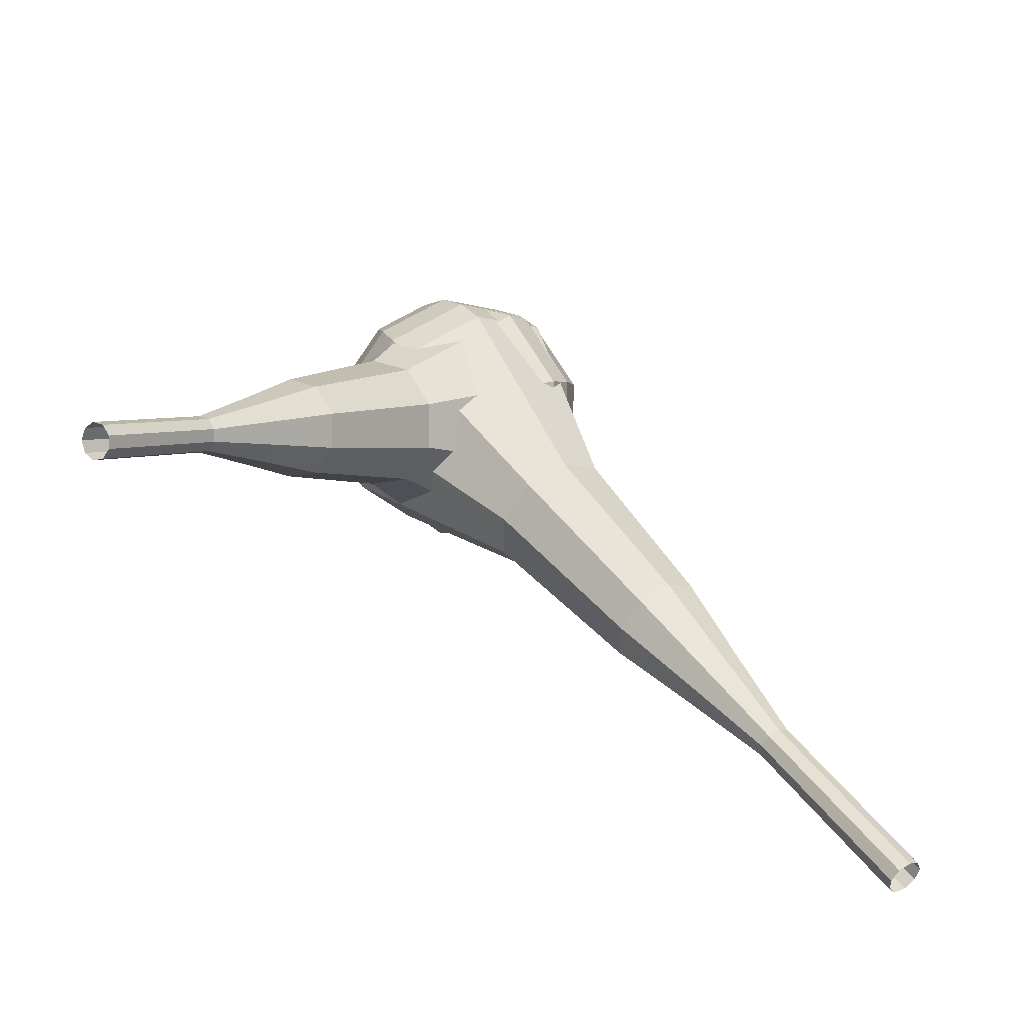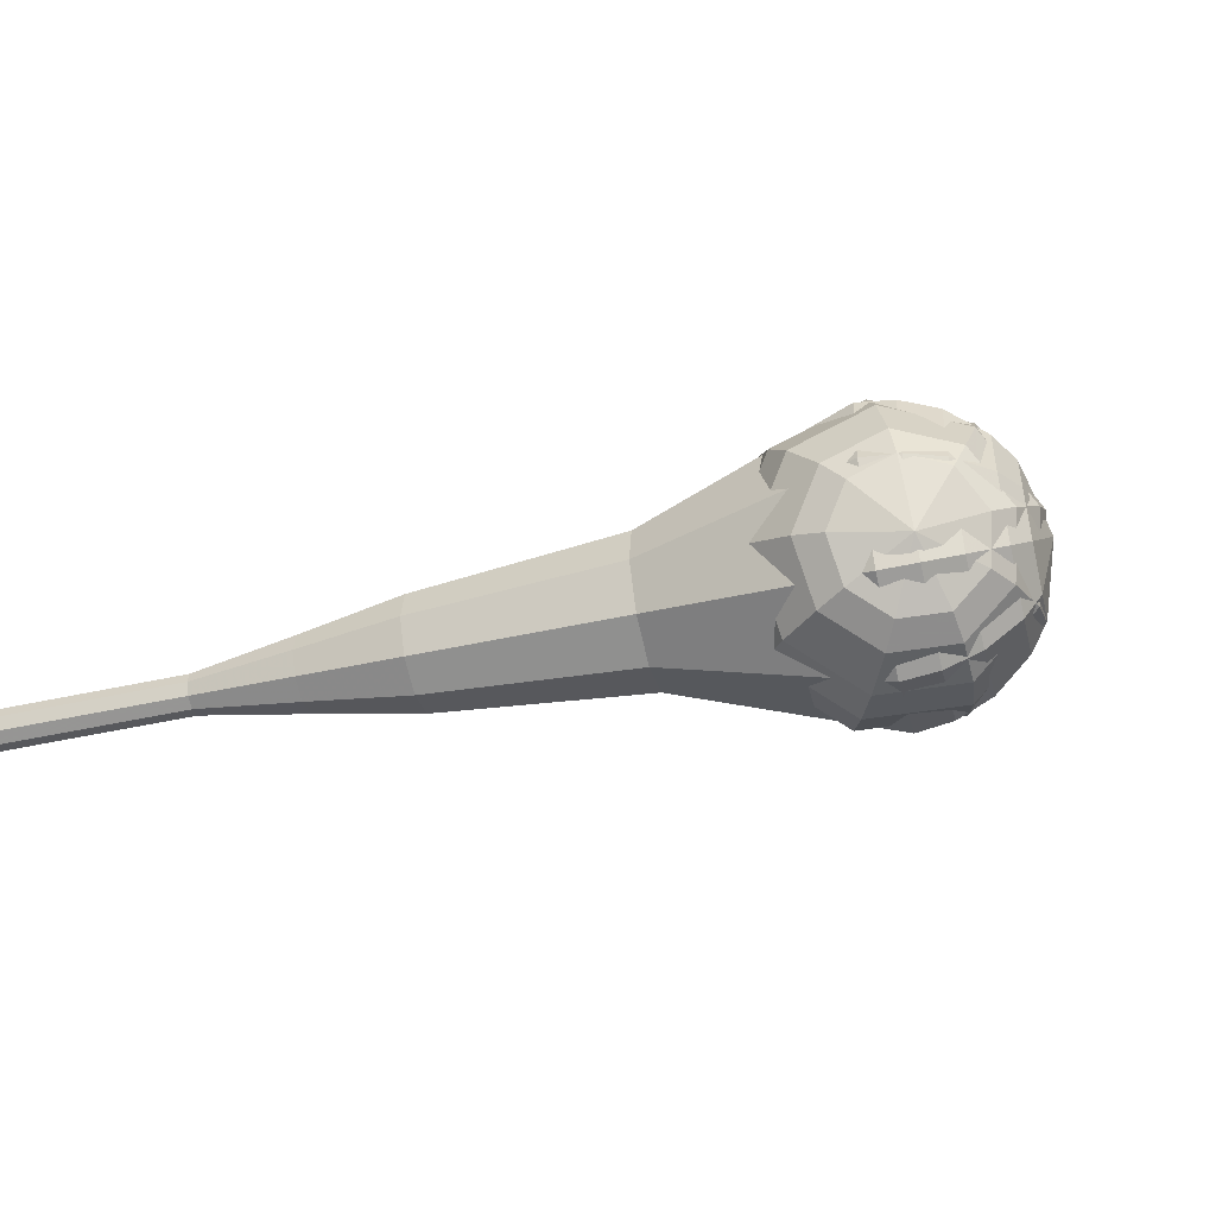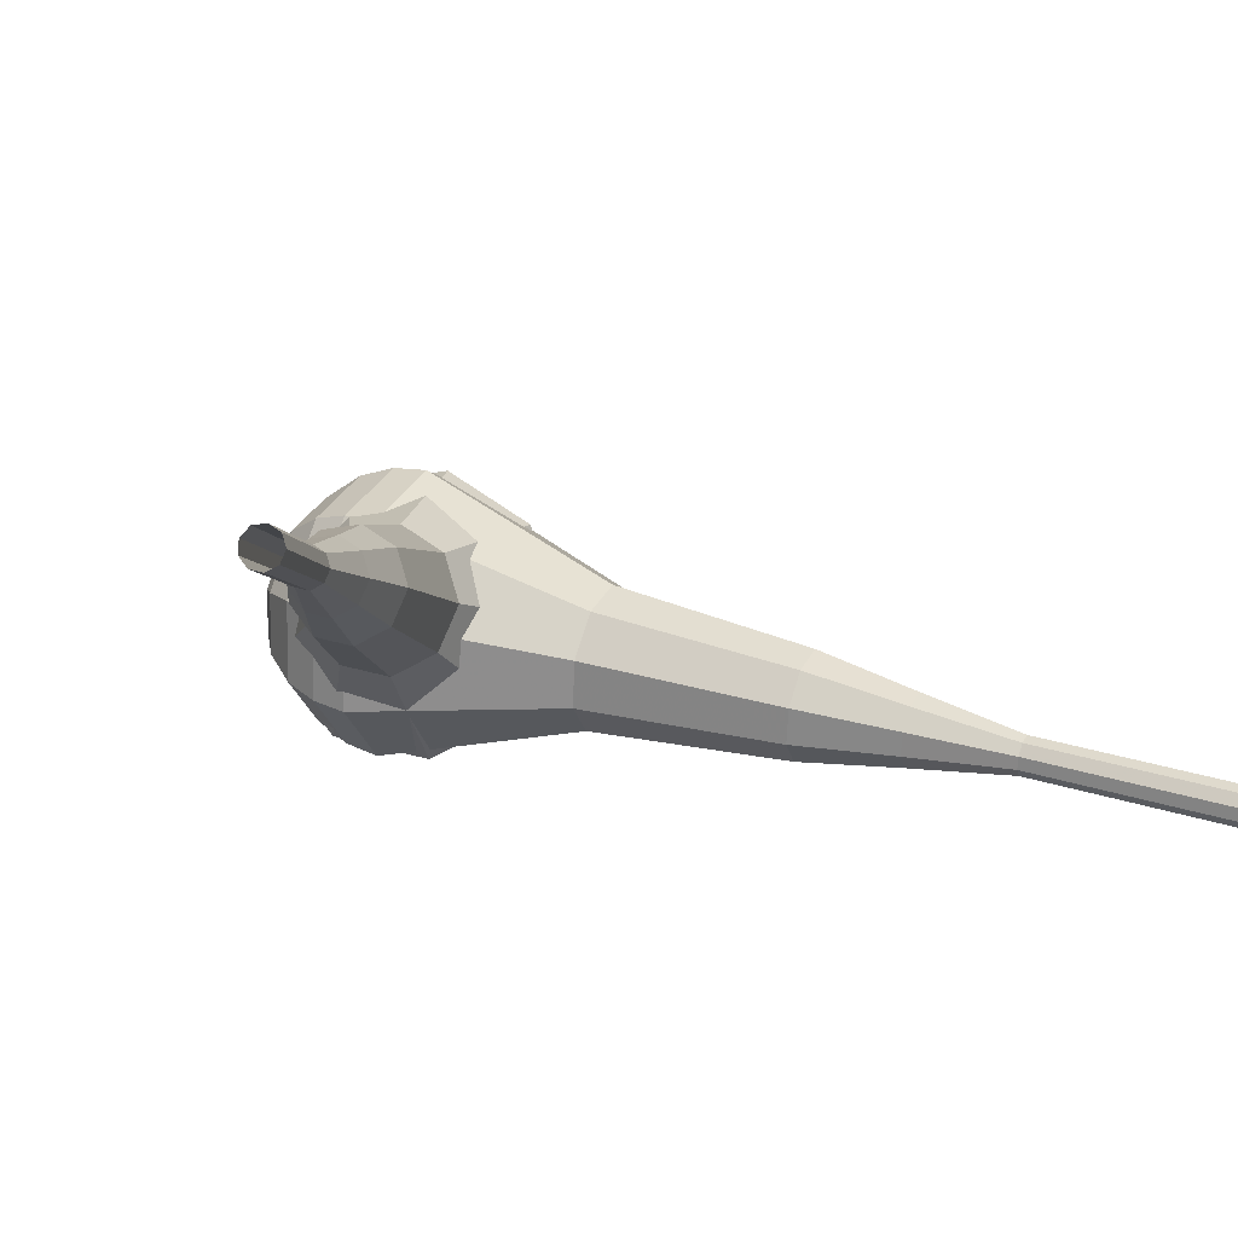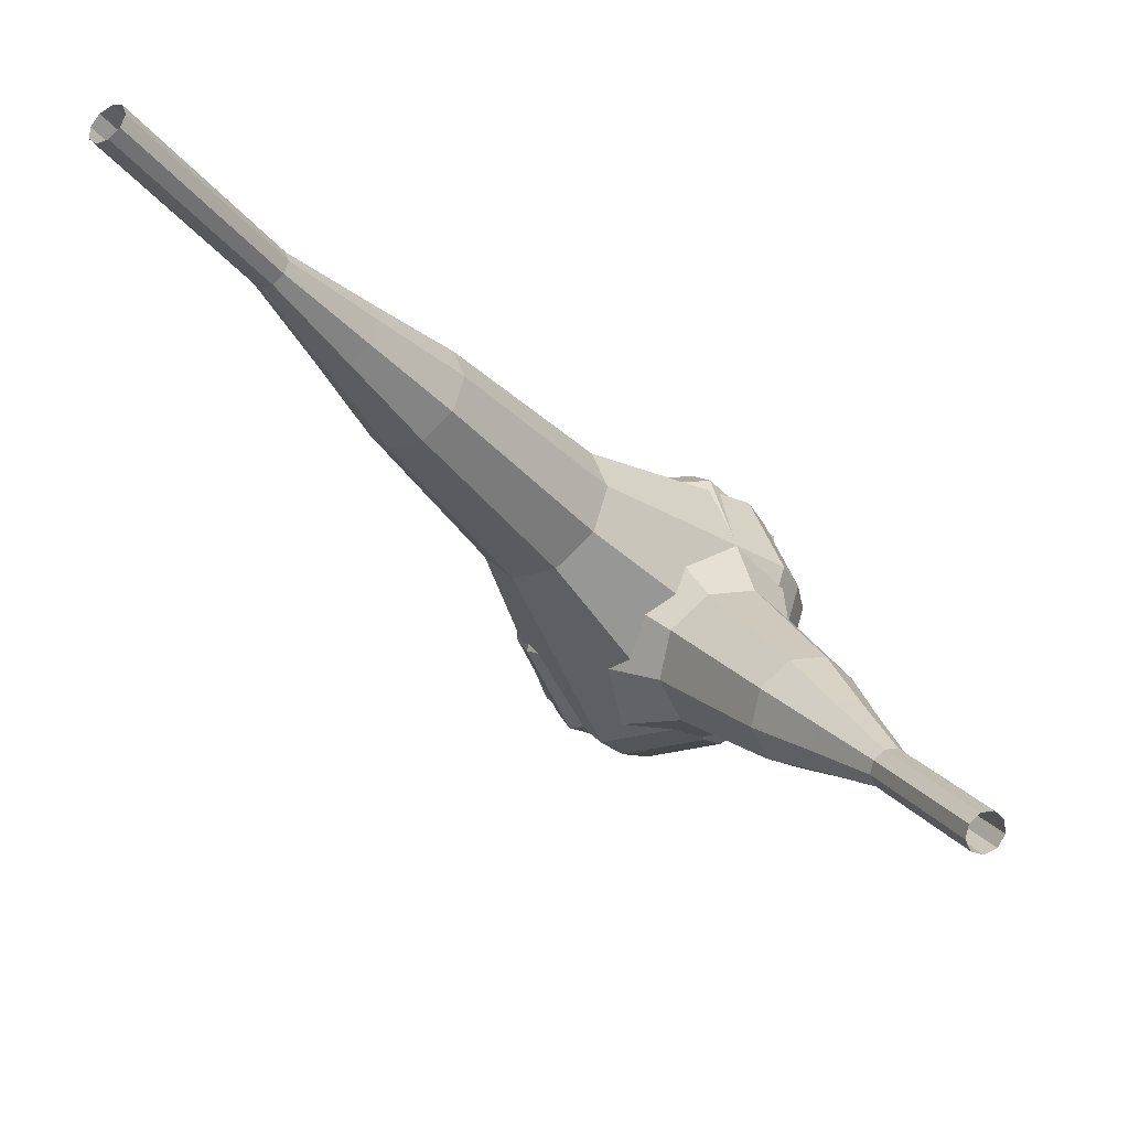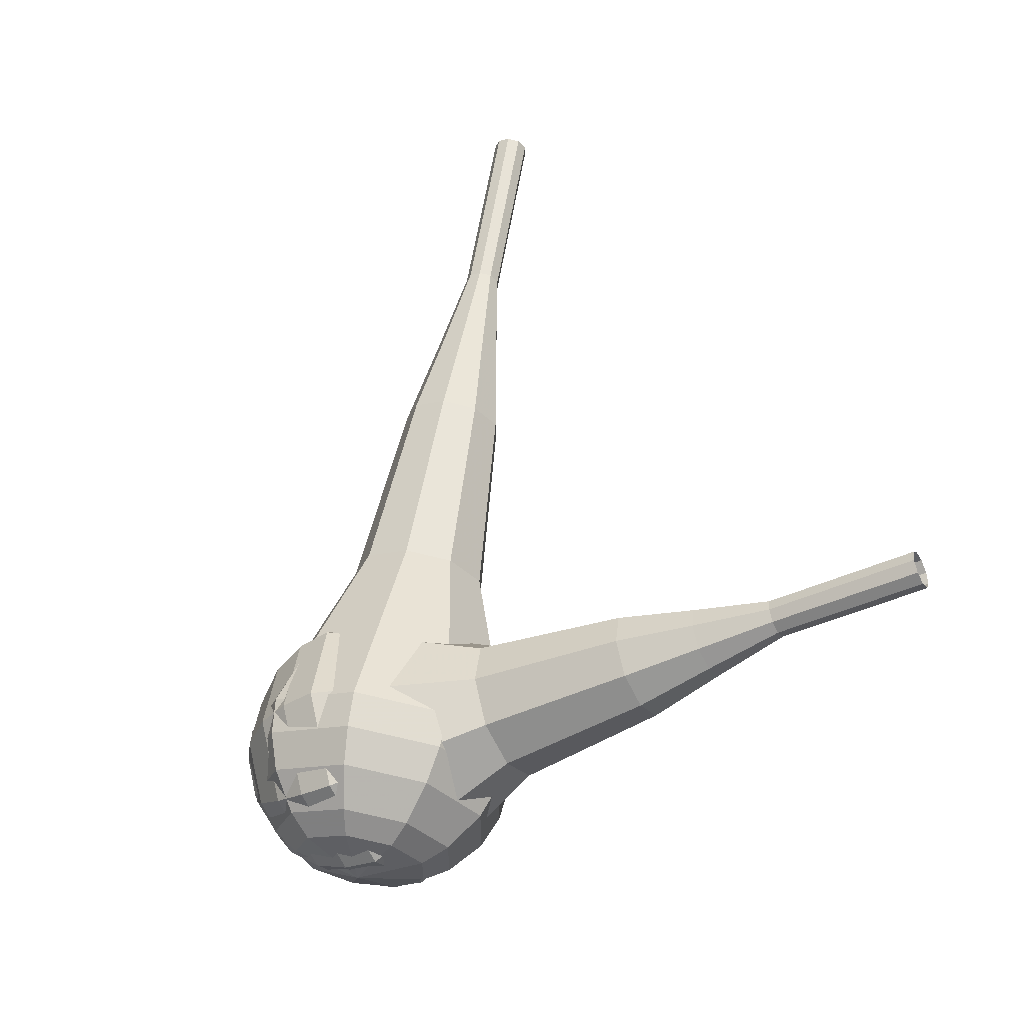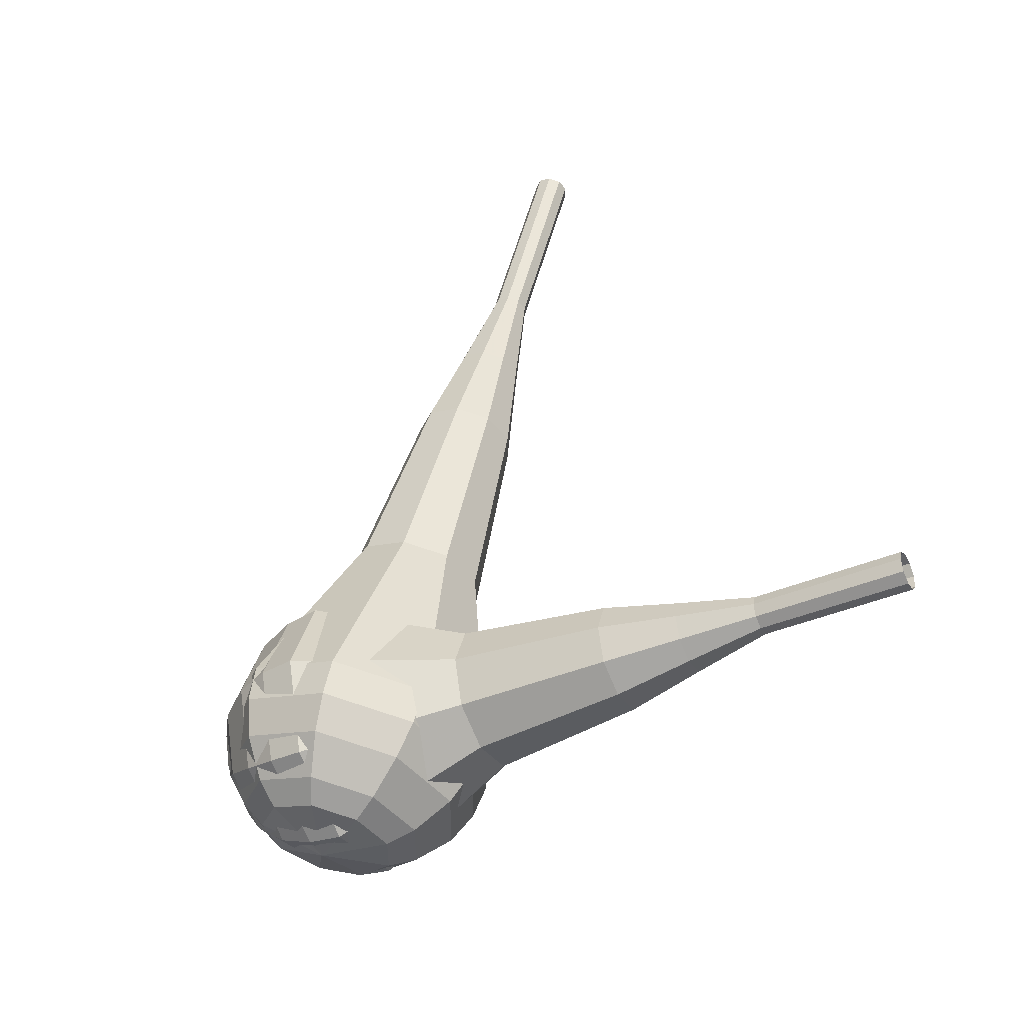
<metadata>
{"format":"obj","ext":"obj","renderer":"f3d","projection":"perspective","resolution":1024,"background":"white","views":[{"elev":39.5,"azim":-177.3,"up":"+Z"},{"elev":-38.7,"azim":-41.0,"up":"+Z"},{"elev":23.5,"azim":150.3,"up":"+Z"},{"elev":67.5,"azim":14.4,"up":"+Y"},{"elev":62.6,"azim":44.7,"up":"+Z"},{"elev":56.3,"azim":49.9,"up":"+Z"}]}
</metadata>
<code>
g tube1
v 178.1 155.1 90.86
v 178.5 155.2 90.3
v 179.1 154.9 89.99
v 179.6 154.5 90.1
v 179.8 154 90.56
v 179.6 153.8 91.17
v 179.1 153.8 91.63
v 178.5 154.2 91.73
v 178.1 154.7 91.43
v 178.1 155.1 90.86
v 176 152.3 89.01
v 176.4 152.4 88.44
v 176.9 152.1 88.13
v 177.5 151.7 88.24
v 177.7 151.2 88.7
v 177.5 151 89.31
v 177 151 89.77
v 176.4 151.4 89.88
v 176 151.9 89.57
v 176 152.3 89.01
v 173.9 149.4 87.15
v 174.3 149.5 86.58
v 174.8 149.3 86.28
v 175.3 148.9 86.38
v 175.5 148.4 86.85
v 175.3 148.1 87.45
v 174.8 148.2 87.91
v 174.3 148.6 88.02
v 173.9 149.1 87.72
v 173.9 149.4 87.15
v 171.1 147.2 85.29
v 171.8 147.3 84.22
v 172.8 146.9 83.66
v 173.8 146.1 83.85
v 174.2 145.2 84.72
v 173.8 144.7 85.86
v 172.9 144.9 86.73
v 171.8 145.5 86.92
v 171.1 146.4 86.36
v 171.1 147.2 85.29
v 168.2 144.9 83.43
v 169.3 145.2 81.83
v 170.9 144.6 80.98
v 172.3 143.3 81.28
v 172.8 142 82.58
v 172.3 141.3 84.28
v 170.9 141.5 85.59
v 169.3 142.5 85.88
v 168.2 143.9 85.03
v 168.2 144.9 83.43
v 163.2 139.9 79.72
v 164.6 140.2 77.58
v 166.8 139.4 76.45
v 168.6 137.7 76.84
v 169.4 136 78.58
v 168.7 135 80.85
v 166.8 135.3 82.59
v 164.7 136.6 82.98
v 163.3 138.4 81.85
v 163.2 139.9 79.72
v 156 136.5 76
v 158.8 137.3 71.74
v 163 135.5 69.47
v 166.8 132.2 70.26
v 168.3 128.7 73.73
v 166.9 126.8 78.27
v 163.2 127.3 81.74
v 158.9 130 82.53
v 156.1 133.7 80.26
v 156 136.5 76
v 155.2 135 75.12
v 157.9 135.8 71
v 162 134.1 68.8
v 165.7 130.8 69.56
v 167.2 127.5 72.93
v 165.8 125.6 77.32
v 162.1 126.1 80.68
v 158 128.8 81.45
v 155.2 132.3 79.25
v 155.2 135 75.12
v 154.8 133.3 74.25
v 157.2 133.9 70.56
v 160.9 132.4 68.59
v 164.2 129.5 69.27
v 165.5 126.5 72.28
v 164.3 124.8 76.21
v 161 125.3 79.22
v 157.3 127.6 79.9
v 154.9 130.8 77.94
v 154.8 133.3 74.25
v 155 131 73.37
v 156.9 131.5 70.55
v 159.7 130.4 69.05
v 162.2 128.1 69.57
v 163.2 125.9 71.87
v 162.3 124.6 74.87
v 159.8 124.9 77.17
v 156.9 126.7 77.69
v 155.1 129.1 76.19
v 155 131 73.37
v 155.6 129.6 72.93
v 156.9 129.9 70.87
v 159 129.1 69.77
v 160.8 127.4 70.15
v 161.6 125.8 71.84
v 160.9 124.8 74.03
v 159.1 125.1 75.71
v 157 126.4 76.09
v 155.6 128.2 75
v 155.6 129.6 72.93
v 158 126.7 72.5
v 158 126.7 72.5
v 158 126.7 72.5
v 158 126.7 72.5
v 158 126.7 72.5
v 158 126.7 72.5
v 158 126.7 72.5
v 158 126.7 72.5
v 158 126.7 72.5
v 158 126.7 72.5
f 1 2 12
f 12 11 1
f 2 3 13
f 13 12 2
f 3 4 14
f 14 13 3
f 4 5 15
f 15 14 4
f 5 6 16
f 16 15 5
f 6 7 17
f 17 16 6
f 7 8 18
f 18 17 7
f 8 9 19
f 19 18 8
f 9 10 20
f 20 19 9
f 11 12 22
f 22 21 11
f 12 13 23
f 23 22 12
f 13 14 24
f 24 23 13
f 14 15 25
f 25 24 14
f 15 16 26
f 26 25 15
f 16 17 27
f 27 26 16
f 17 18 28
f 28 27 17
f 18 19 29
f 29 28 18
f 19 20 30
f 30 29 19
f 21 22 32
f 32 31 21
f 22 23 33
f 33 32 22
f 23 24 34
f 34 33 23
f 24 25 35
f 35 34 24
f 25 26 36
f 36 35 25
f 26 27 37
f 37 36 26
f 27 28 38
f 38 37 27
f 28 29 39
f 39 38 28
f 29 30 40
f 40 39 29
f 31 32 42
f 42 41 31
f 32 33 43
f 43 42 32
f 33 34 44
f 44 43 33
f 34 35 45
f 45 44 34
f 35 36 46
f 46 45 35
f 36 37 47
f 47 46 36
f 37 38 48
f 48 47 37
f 38 39 49
f 49 48 38
f 39 40 50
f 50 49 39
f 41 42 52
f 52 51 41
f 42 43 53
f 53 52 42
f 43 44 54
f 54 53 43
f 44 45 55
f 55 54 44
f 45 46 56
f 56 55 45
f 46 47 57
f 57 56 46
f 47 48 58
f 58 57 47
f 48 49 59
f 59 58 48
f 49 50 60
f 60 59 49
f 51 52 62
f 62 61 51
f 52 53 63
f 63 62 52
f 53 54 64
f 64 63 53
f 54 55 65
f 65 64 54
f 55 56 66
f 66 65 55
f 56 57 67
f 67 66 56
f 57 58 68
f 68 67 57
f 58 59 69
f 69 68 58
f 59 60 70
f 70 69 59
f 61 62 72
f 72 71 61
f 62 63 73
f 73 72 62
f 63 64 74
f 74 73 63
f 64 65 75
f 75 74 64
f 65 66 76
f 76 75 65
f 66 67 77
f 77 76 66
f 67 68 78
f 78 77 67
f 68 69 79
f 79 78 68
f 69 70 80
f 80 79 69
f 71 72 82
f 82 81 71
f 72 73 83
f 83 82 72
f 73 74 84
f 84 83 73
f 74 75 85
f 85 84 74
f 75 76 86
f 86 85 75
f 76 77 87
f 87 86 76
f 77 78 88
f 88 87 77
f 78 79 89
f 89 88 78
f 79 80 90
f 90 89 79
f 81 82 92
f 92 91 81
f 82 83 93
f 93 92 82
f 83 84 94
f 94 93 83
f 84 85 95
f 95 94 84
f 85 86 96
f 96 95 85
f 86 87 97
f 97 96 86
f 87 88 98
f 98 97 87
f 88 89 99
f 99 98 88
f 89 90 100
f 100 99 89
f 91 92 102
f 102 101 91
f 92 93 103
f 103 102 92
f 93 94 104
f 104 103 93
f 94 95 105
f 105 104 94
f 95 96 106
f 106 105 95
f 96 97 107
f 107 106 96
f 97 98 108
f 108 107 97
f 98 99 109
f 109 108 98
f 99 100 110
f 110 109 99
f 101 102 112
f 112 111 101
f 102 103 113
f 113 112 102
f 103 104 114
f 114 113 103
f 104 105 115
f 115 114 104
f 105 106 116
f 116 115 105
f 106 107 117
f 117 116 106
f 107 108 118
f 118 117 107
f 108 109 119
f 119 118 108
f 109 110 120
f 120 119 109
v 136.2 166.6 74.28
v 136.4 166.8 73.63
v 136.9 167.1 73.29
v 137.5 167.5 73.41
v 137.8 167.8 73.93
v 137.8 167.8 74.62
v 137.4 167.5 75.14
v 136.9 167.2 75.26
v 136.4 166.8 74.92
v 136.2 166.6 74.28
v 139.4 162.2 74.49
v 139.6 162.4 73.85
v 140.1 162.7 73.51
v 140.6 163.1 73.63
v 140.9 163.4 74.15
v 140.9 163.4 74.83
v 140.6 163.1 75.36
v 140 162.8 75.48
v 139.5 162.4 75.13
v 139.4 162.2 74.49
v 142.5 157.8 74.71
v 142.7 158 74.06
v 143.2 158.3 73.72
v 143.7 158.7 73.84
v 144.1 159 74.37
v 144 159 75.05
v 143.7 158.7 75.57
v 143.1 158.4 75.69
v 142.7 158 75.35
v 142.5 157.8 74.71
v 144.9 152.9 74.92
v 145.3 153.1 73.72
v 146.2 153.8 73.08
v 147.2 154.5 73.3
v 147.9 155 74.28
v 147.8 155.1 75.56
v 147.1 154.6 76.55
v 146.1 153.9 76.77
v 145.2 153.2 76.13
v 144.9 152.9 74.92
v 147.2 148 75.14
v 147.8 148.3 73.33
v 149.2 149.2 72.37
v 150.7 150.3 72.7
v 151.7 151.1 74.18
v 151.7 151.2 76.1
v 150.6 150.5 77.57
v 149.1 149.4 77.91
v 147.7 148.4 76.94
v 147.2 148 75.14
v 152.7 138.6 75.57
v 153.5 139.1 73.16
v 155.3 140.3 71.88
v 157.4 141.8 72.32
v 158.7 142.8 74.29
v 158.6 142.9 76.85
v 157.2 142 78.81
v 155.1 140.6 79.26
v 153.4 139.2 77.98
v 152.7 138.6 75.57
v 155.9 127.7 76
v 157.4 128.5 71.18
v 161.1 131 68.62
v 165.2 134 69.51
v 167.8 136 73.44
v 167.7 136.2 78.56
v 164.9 134.4 82.49
v 160.8 131.5 83.38
v 157.2 128.8 80.82
v 155.9 127.7 76
v 157.2 126.3 76.07
v 158.7 127.1 71.41
v 162.2 129.5 68.93
v 166.2 132.4 69.79
v 168.7 134.3 73.59
v 168.6 134.5 78.56
v 165.9 132.8 82.36
v 161.9 130 83.22
v 158.4 127.4 80.74
v 157.2 126.3 76.07
v 158.9 125.2 76.15
v 160.2 125.9 71.98
v 163.4 128.1 69.76
v 166.9 130.6 70.53
v 169.2 132.4 73.93
v 169.1 132.5 78.37
v 166.7 131 81.77
v 163.1 128.5 82.54
v 160 126.2 80.32
v 158.9 125.2 76.15
v 161.2 124.5 76.22
v 162.2 125.1 73.04
v 164.7 126.8 71.34
v 167.4 128.7 71.93
v 169.1 130.1 74.53
v 169 130.2 77.92
v 167.2 129 80.52
v 164.4 127.1 81.11
v 162.1 125.3 79.41
v 161.2 124.5 76.22
v 162.8 124.6 76.26
v 163.6 125 73.93
v 165.4 126.2 72.69
v 167.3 127.6 73.12
v 168.6 128.6 75.02
v 168.5 128.7 77.5
v 167.2 127.8 79.4
v 165.2 126.4 79.83
v 163.5 125.1 78.59
v 162.8 124.6 76.26
v 166.3 125.9 76.3
v 166.3 125.9 76.3
v 166.3 125.9 76.3
v 166.3 125.9 76.3
v 166.3 125.9 76.3
v 166.3 125.9 76.3
v 166.3 125.9 76.3
v 166.3 125.9 76.3
v 166.3 125.9 76.3
v 166.3 125.9 76.3
f 121 122 132
f 132 131 121
f 122 123 133
f 133 132 122
f 123 124 134
f 134 133 123
f 124 125 135
f 135 134 124
f 125 126 136
f 136 135 125
f 126 127 137
f 137 136 126
f 127 128 138
f 138 137 127
f 128 129 139
f 139 138 128
f 129 130 140
f 140 139 129
f 131 132 142
f 142 141 131
f 132 133 143
f 143 142 132
f 133 134 144
f 144 143 133
f 134 135 145
f 145 144 134
f 135 136 146
f 146 145 135
f 136 137 147
f 147 146 136
f 137 138 148
f 148 147 137
f 138 139 149
f 149 148 138
f 139 140 150
f 150 149 139
f 141 142 152
f 152 151 141
f 142 143 153
f 153 152 142
f 143 144 154
f 154 153 143
f 144 145 155
f 155 154 144
f 145 146 156
f 156 155 145
f 146 147 157
f 157 156 146
f 147 148 158
f 158 157 147
f 148 149 159
f 159 158 148
f 149 150 160
f 160 159 149
f 151 152 162
f 162 161 151
f 152 153 163
f 163 162 152
f 153 154 164
f 164 163 153
f 154 155 165
f 165 164 154
f 155 156 166
f 166 165 155
f 156 157 167
f 167 166 156
f 157 158 168
f 168 167 157
f 158 159 169
f 169 168 158
f 159 160 170
f 170 169 159
f 161 162 172
f 172 171 161
f 162 163 173
f 173 172 162
f 163 164 174
f 174 173 163
f 164 165 175
f 175 174 164
f 165 166 176
f 176 175 165
f 166 167 177
f 177 176 166
f 167 168 178
f 178 177 167
f 168 169 179
f 179 178 168
f 169 170 180
f 180 179 169
f 171 172 182
f 182 181 171
f 172 173 183
f 183 182 172
f 173 174 184
f 184 183 173
f 174 175 185
f 185 184 174
f 175 176 186
f 186 185 175
f 176 177 187
f 187 186 176
f 177 178 188
f 188 187 177
f 178 179 189
f 189 188 178
f 179 180 190
f 190 189 179
f 181 182 192
f 192 191 181
f 182 183 193
f 193 192 182
f 183 184 194
f 194 193 183
f 184 185 195
f 195 194 184
f 185 186 196
f 196 195 185
f 186 187 197
f 197 196 186
f 187 188 198
f 198 197 187
f 188 189 199
f 199 198 188
f 189 190 200
f 200 199 189
f 191 192 202
f 202 201 191
f 192 193 203
f 203 202 192
f 193 194 204
f 204 203 193
f 194 195 205
f 205 204 194
f 195 196 206
f 206 205 195
f 196 197 207
f 207 206 196
f 197 198 208
f 208 207 197
f 198 199 209
f 209 208 198
f 199 200 210
f 210 209 199
f 201 202 212
f 212 211 201
f 202 203 213
f 213 212 202
f 203 204 214
f 214 213 203
f 204 205 215
f 215 214 204
f 205 206 216
f 216 215 205
f 206 207 217
f 217 216 206
f 207 208 218
f 218 217 207
f 208 209 219
f 219 218 208
f 209 210 220
f 220 219 209
f 211 212 222
f 222 221 211
f 212 213 223
f 223 222 212
f 213 214 224
f 224 223 213
f 214 215 225
f 225 224 214
f 215 216 226
f 226 225 215
f 216 217 227
f 227 226 216
f 217 218 228
f 228 227 217
f 218 219 229
f 229 228 218
f 219 220 230
f 230 229 219
f 221 222 232
f 232 231 221
f 222 223 233
f 233 232 222
f 223 224 234
f 234 233 223
f 224 225 235
f 235 234 224
f 225 226 236
f 236 235 225
f 226 227 237
f 237 236 226
f 227 228 238
f 238 237 227
f 228 229 239
f 239 238 228
f 229 230 240
f 240 239 229
g

</code>
